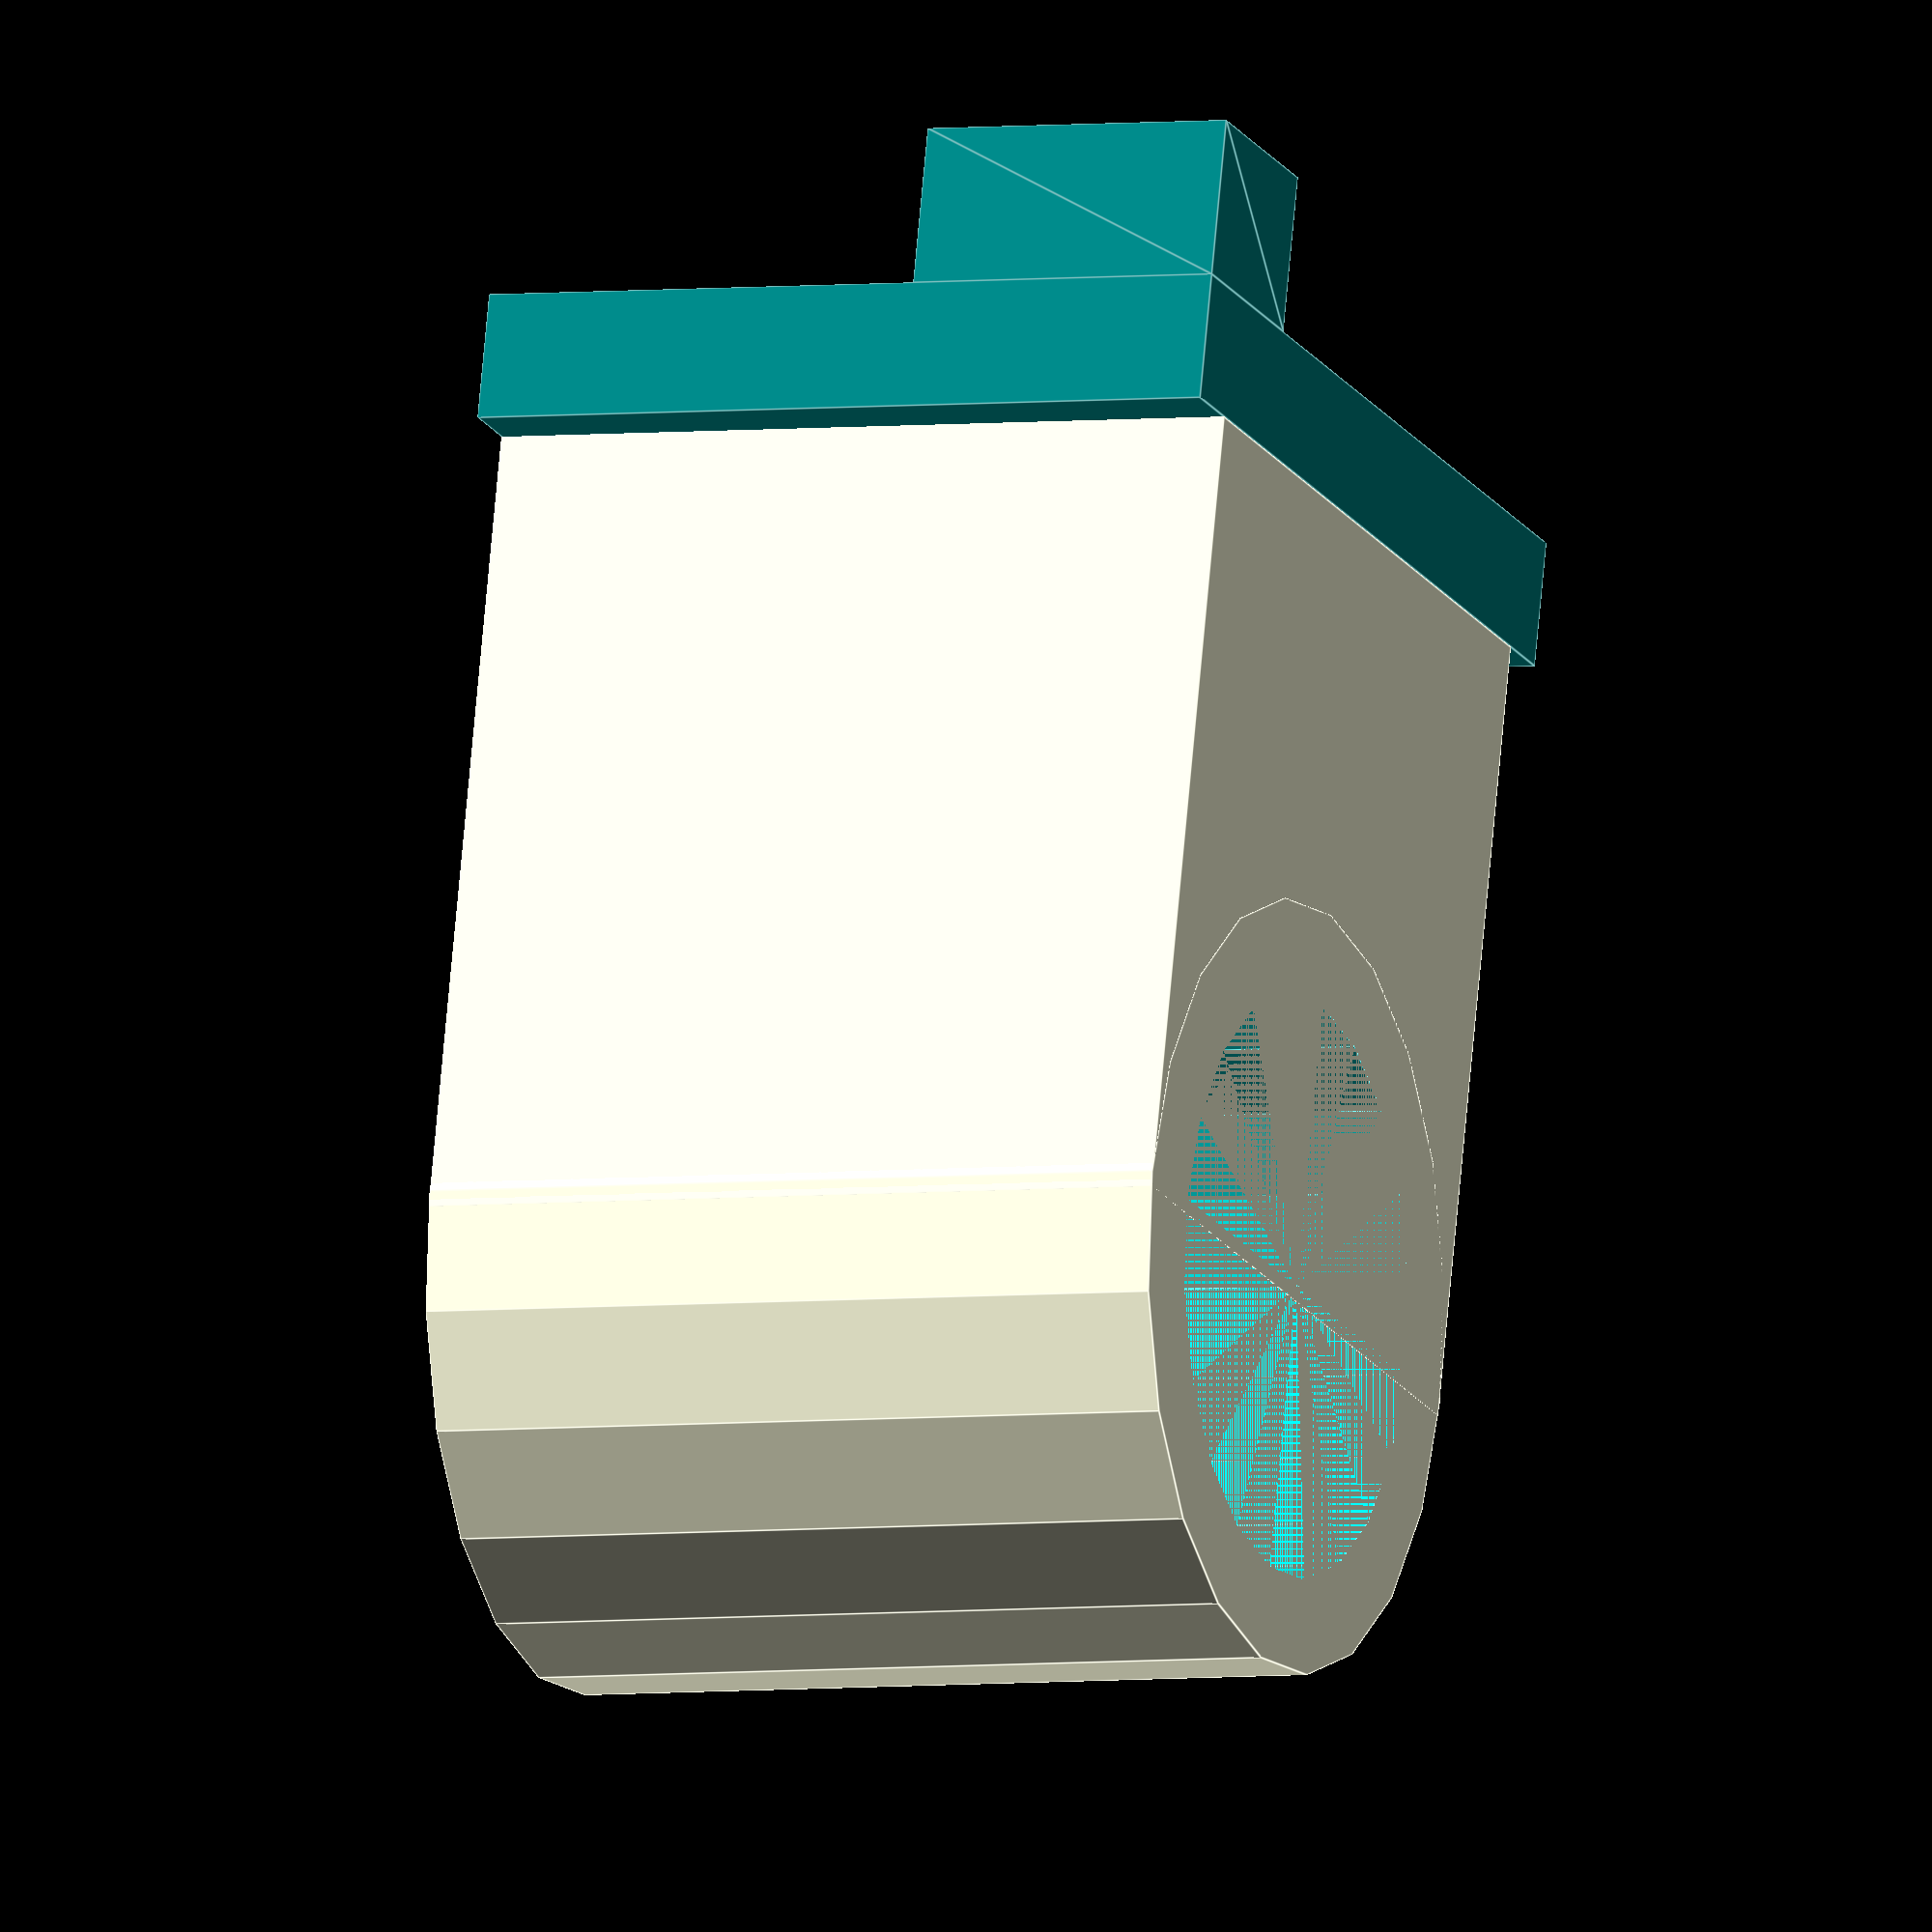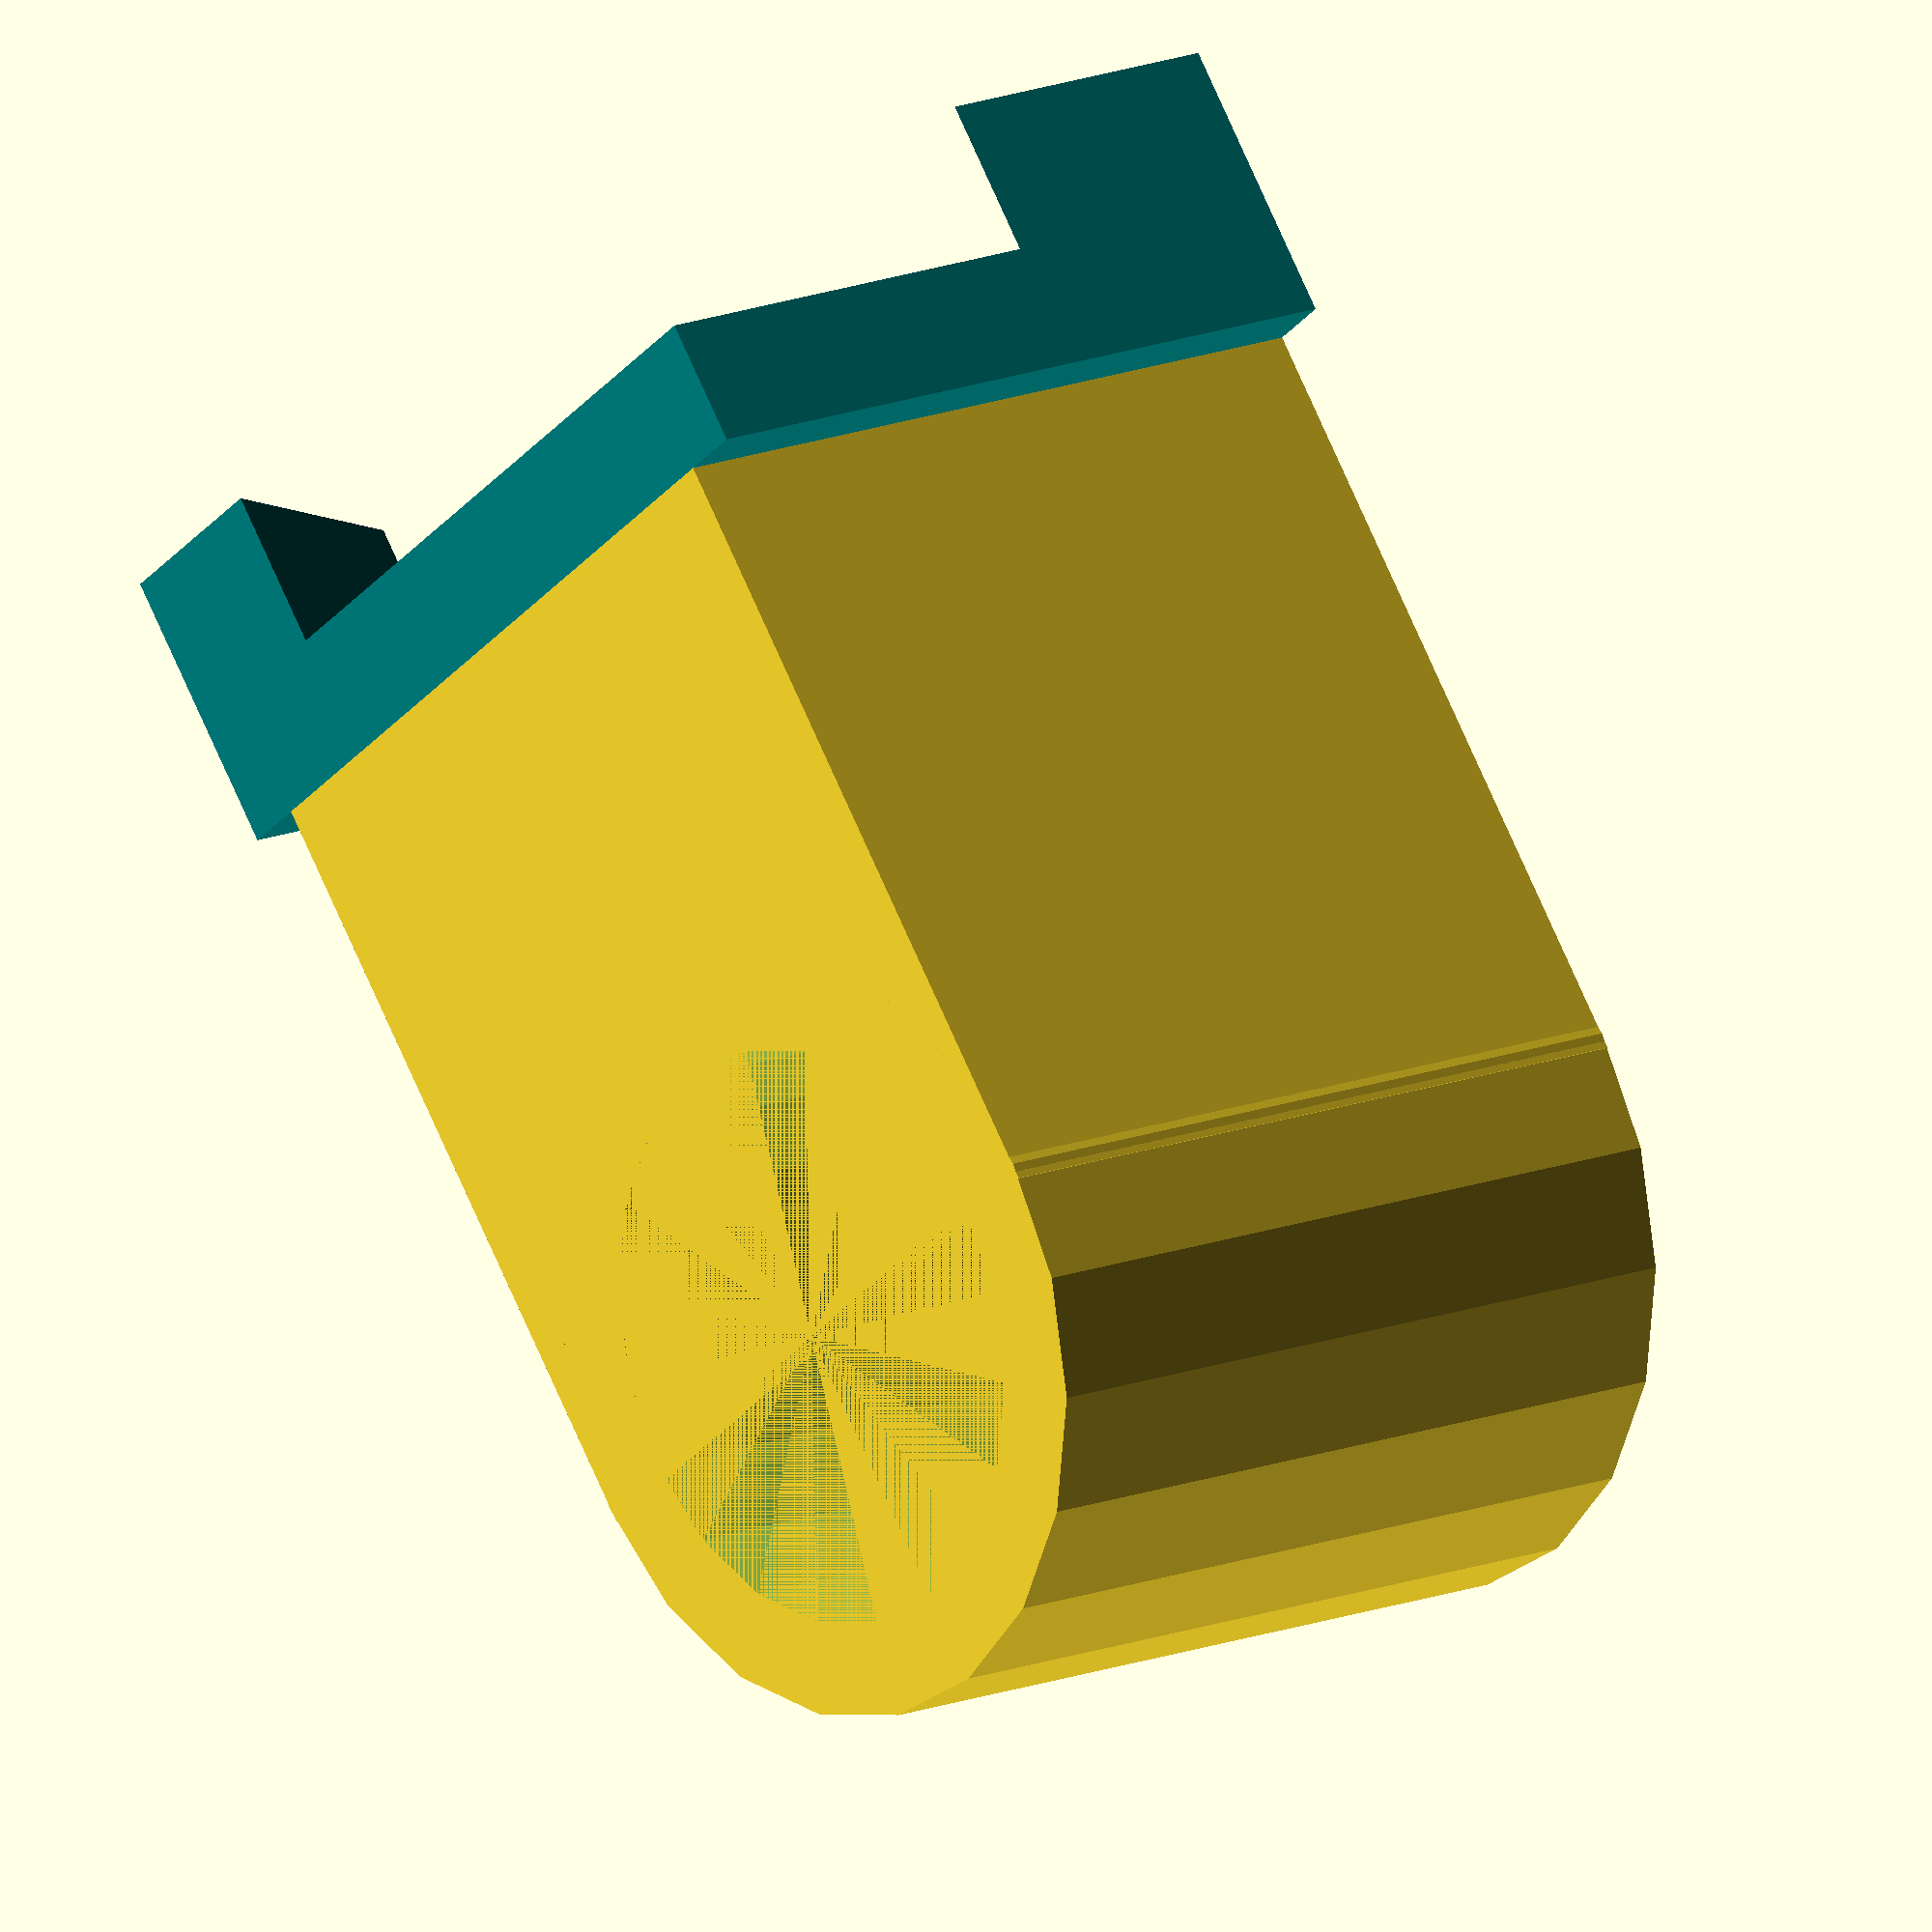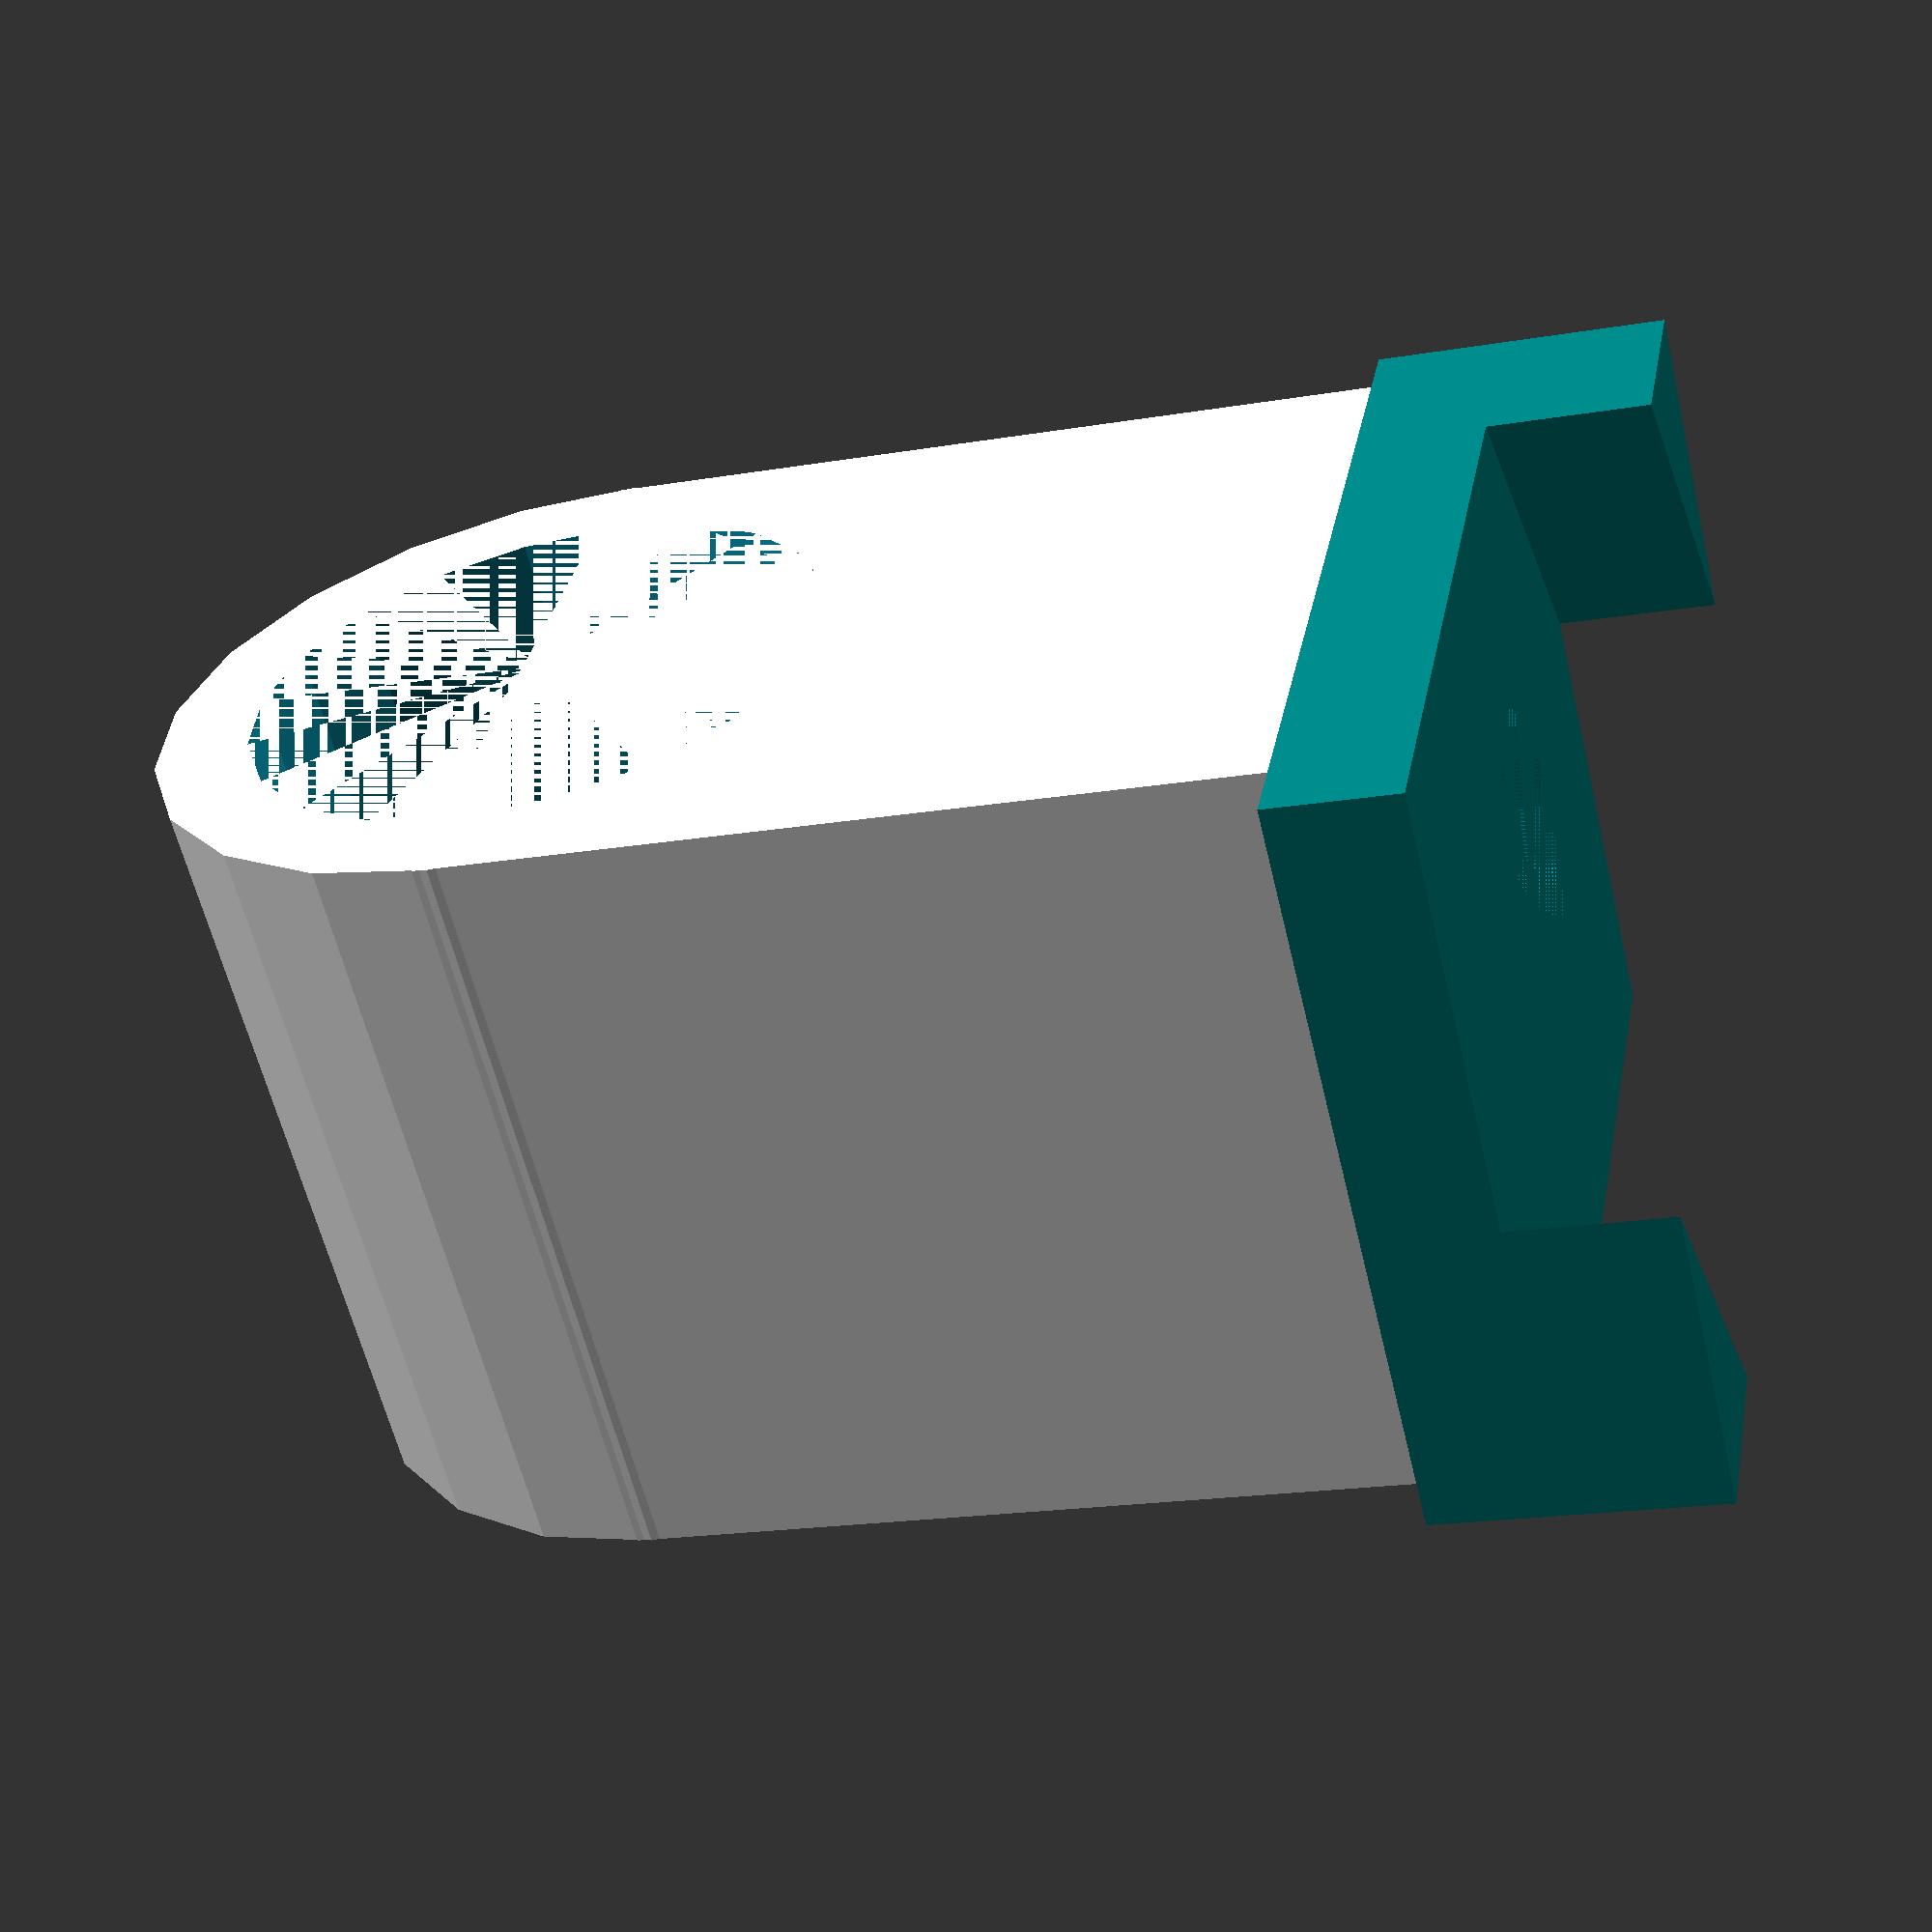
<openscad>
// render nicely
$fn= 20;
//////////////////////////////////////////
// parameters
//////////////////////////////////////////
// length without triangular stops
total_x = 20.5;
// x-length of solid square part
x = 12.48;  
// total y
y = 12;     
// total z
z = 12.1; 

/**
 * Base plate
 */
// the base plate x-thickness
xbase = 2;
ybase = y + 2;
base_end = x/2 + xbase; 

/**
 * Stopper
 */
// triangular stopper thickness 
xstop = 2.5;
// triangular stopper height
zstop = 3;
// triangular stopper width
ystop = 5;

/**
 * round outer shell
 */
// total part X length = 20.5mm
rbase = total_x - xbase - x;
// door sliding pole diameter
dpole = 9.1;
rpole = dpole/2;
dxpole =  y/2;

/**
 * Screw
 */
// screw hole diameter
d_screw = 6.5;
// thread depth
thread_depth = 0.5;

rscrew = (d_screw - thread_depth)/2 ; 

hscrew = x + xbase; // screw hole length

//////////////////////////////////////////
// renderers
//////////////////////////////////////////
main();

//////////////////////////////////////////
// modules
//////////////////////////////////////////
/**
 * triangular prism
 * credits: 
 * https://www.youtube.com/watch?v=R1d_WNjafCo
 */
module triangular_prism(b, d, h, ht, sc){
    color("teal"){
        linear_extrude(height = ht, twist = 0, scale = sc){
            polygon(points = [[0, 0], [b, 0], [d, h]]);
        }
    }
}
/**
 * stoppers
 */
module stop(_x, _y, _z, dx, dir, angle){
    translate([dx, -dir * ybase/2, -dir * z/2]){
        rotate(a = 90, v = [1, 0, 0]){
            rotate(a = angle, v = [0, 1, 0]){
                triangular_prism(_x, 0, _y, _z, 1);
            }
        }
    }
}
/**
 * main block
 */
module block(){
    // main part
    cube([x, y, z], center = true);
    // outer pole shell
    translate([-dxpole,0,-z/2]) {
        cylinder(h = z, r = rbase, center = false); 
    }
    // base plate
    color("teal"){
        translate([x/2,-ybase/2,-z/2]){
            cube ([xbase, ybase, z]);
        }
    }
    stop(zstop, ystop, xstop, base_end, 1, 90);
    stop(zstop, -ystop, xstop, base_end + xstop, -1, -90);

}
/**
 * pole hole
 */
module pole_hole(){
    translate([-dxpole,0,-z/2]) {
            cylinder(h = z, r = rpole, center = false); 
    }
}
/**
 * screw hole
 */
module screw_hole(){
    translate([base_end, 0, 0]) {
        rotate(a = 90, v = [0, -1, 0]){
            cylinder(h = hscrew, r = rscrew, center = false); 
        }
    }
}
/**
 * main method
 */
module main(){
    difference(){
        difference(){
            //        
            block();
            pole_hole();       
        }
        // screw
        screw_hole();
    }
}


</openscad>
<views>
elev=3.9 azim=256.3 roll=112.4 proj=o view=edges
elev=165.3 azim=127.9 roll=311.1 proj=o view=wireframe
elev=239.9 azim=191.0 roll=166.6 proj=p view=wireframe
</views>
